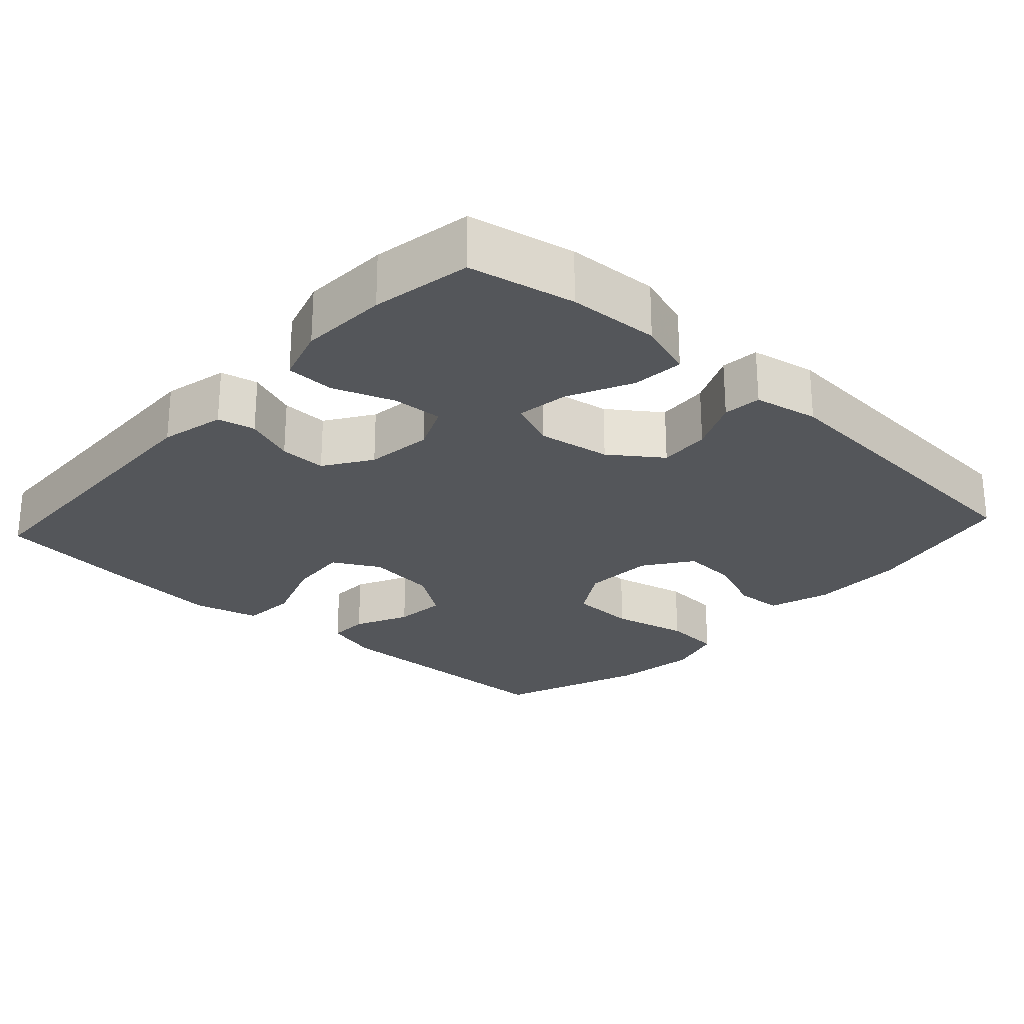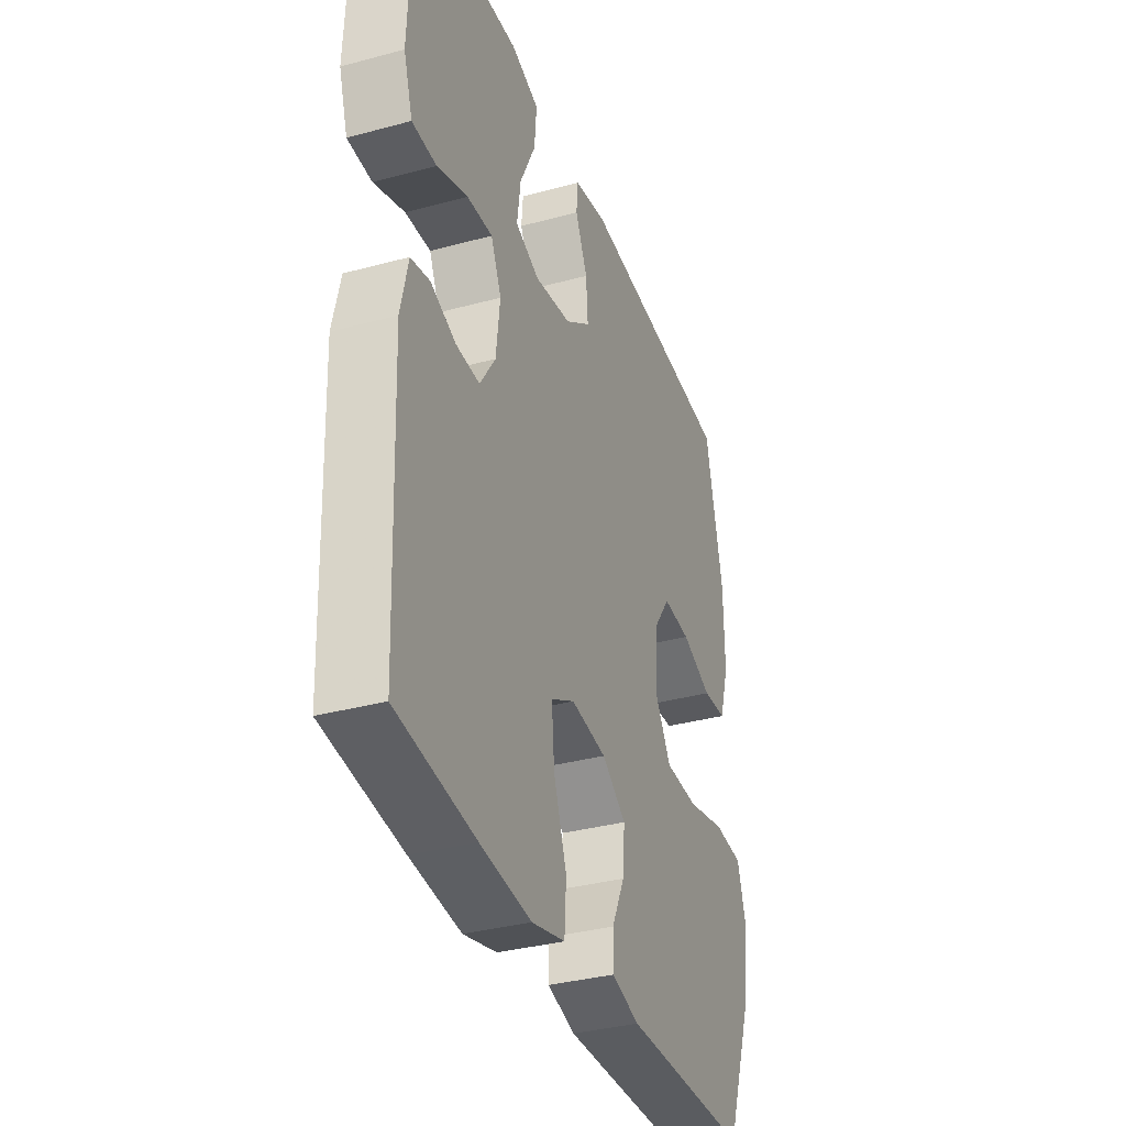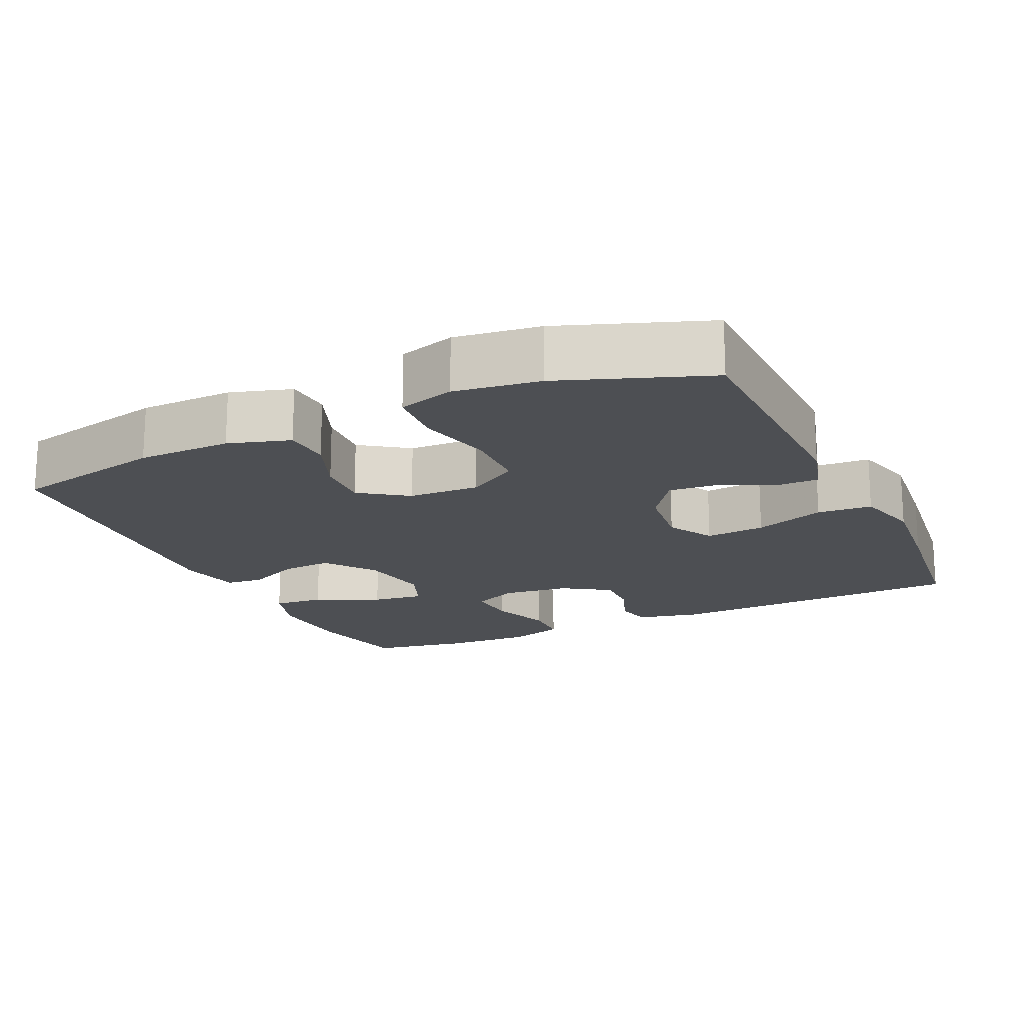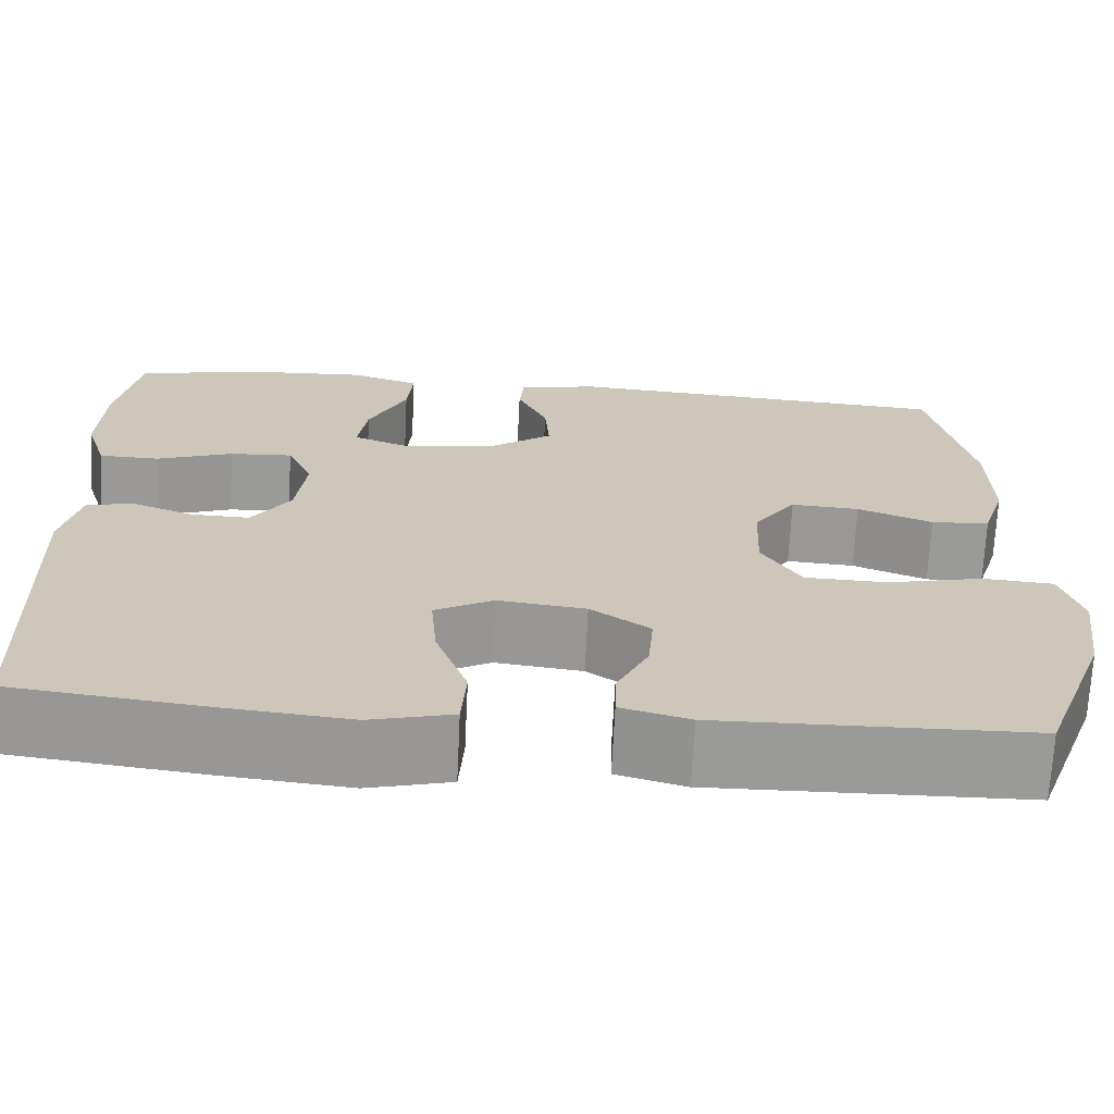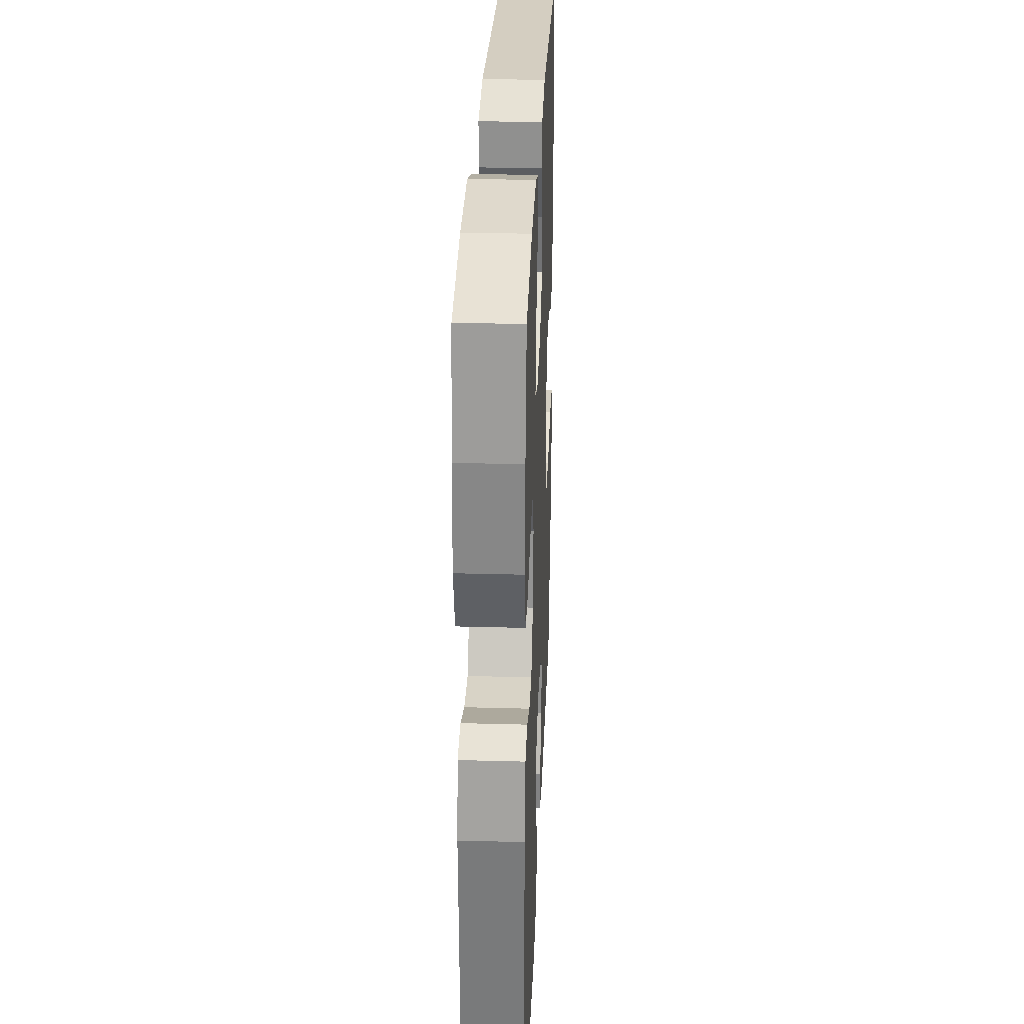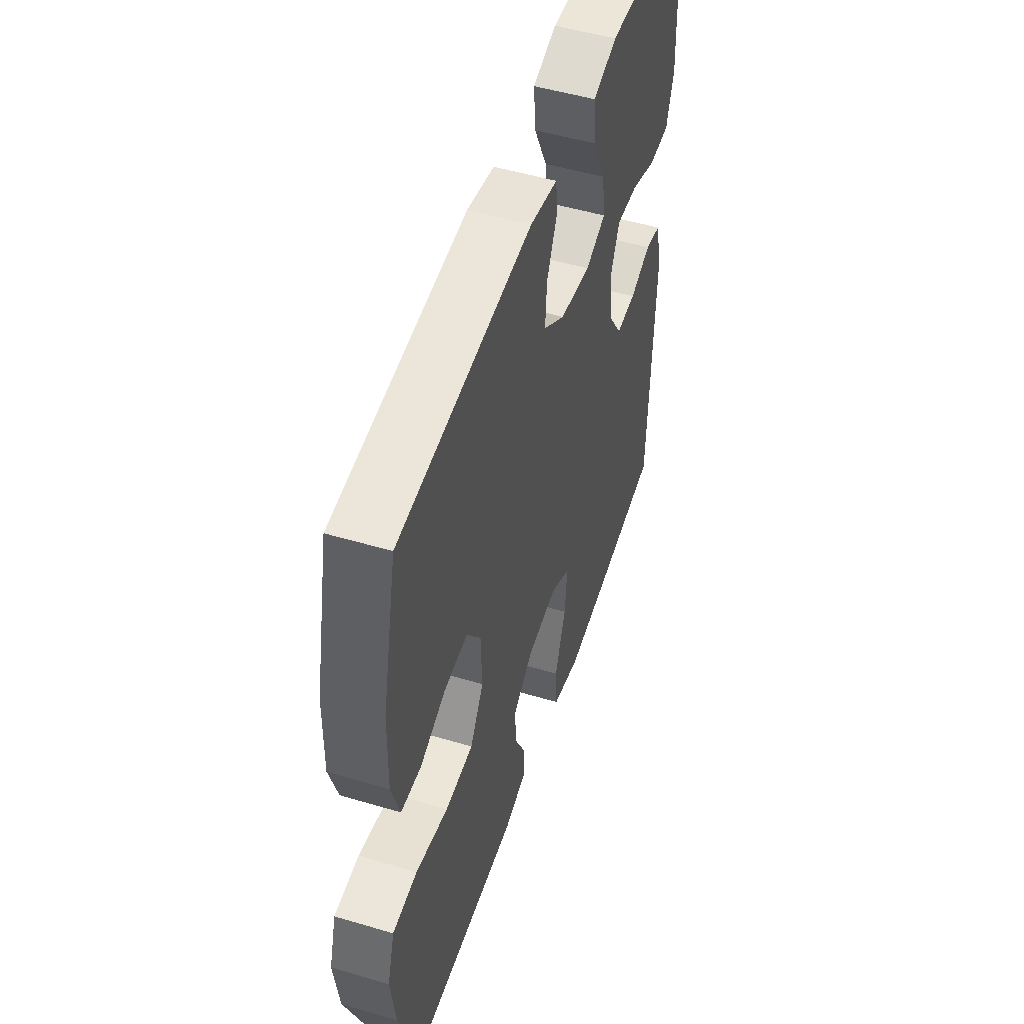
<metadata>
{"format":"obj","ext":"obj","renderer":"f3d","projection":"perspective","resolution":1024,"background":"white","views":[{"elev":-25.3,"azim":-42.5,"up":"+Y"},{"elev":-34.8,"azim":-70.1,"up":"+Z"},{"elev":-17.7,"azim":115.2,"up":"+Y"},{"elev":-69.1,"azim":-2.8,"up":"+Z"},{"elev":29.6,"azim":-87.7,"up":"+Z"},{"elev":50.8,"azim":108.0,"up":"+Z"}]}
</metadata>
<code>
v 0.5 0.07 -0.5
v 0.159 0.07 -0.506
v 0.084 0.07 -0.485
v 0.085 0.07 -0.43
v 0.12 0.07 -0.357
v 0.126 0.07 -0.286
v 0.061 0.07 -0.24
v -0.035 0.07 -0.228
v -0.099 0.07 -0.263
v -0.092 0.07 -0.345
v -0.057 0.07 -0.442
v -0.062 0.07 -0.517
v -0.152 0.07 -0.54
v -0.289 0.07 -0.526
v -0.5 0.07 -0.5
v -0.515 0.07 -0.087
v -0.495 0.07 0.001
v -0.444 0.07 0.012
v -0.376 0.07 -0.014
v -0.312 0.07 -0.016
v -0.27 0.07 0.048
v -0.259 0.07 0.139
v -0.287 0.07 0.202
v -0.356 0.07 0.198
v -0.439 0.07 0.168
v -0.505 0.07 0.17
v -0.529 0.07 0.246
v -0.524 0.07 0.365
v -0.5 0.07 0.5
v -0.356 0.07 0.529
v -0.232 0.07 0.535
v -0.156 0.07 0.51
v -0.162 0.07 0.44
v -0.204 0.07 0.352
v -0.214 0.07 0.281
v -0.149 0.07 0.255
v -0.05 0.07 0.271
v 0.019 0.07 0.321
v 0.014 0.07 0.391
v -0.019 0.07 0.463
v -0.014 0.07 0.515
v 0.074 0.07 0.532
v 0.5 0.07 0.5
v 0.546 0.07 0.289
v 0.548 0.07 0.16
v 0.522 0.07 0.076
v 0.458 0.07 0.072
v 0.376 0.07 0.105
v 0.301 0.07 0.11
v 0.255 0.07 0.045
v 0.251 0.07 -0.052
v 0.294 0.07 -0.122
v 0.384 0.07 -0.125
v 0.488 0.07 -0.101
v 0.567 0.07 -0.107
v 0.59 0.07 -0.184
v 0.574 0.07 -0.3
v 0.5 0 -0.5
v 0.159 0 -0.506
v 0.084 0 -0.485
v 0.085 0 -0.43
v 0.12 0 -0.357
v 0.126 0 -0.286
v 0.061 0 -0.24
v -0.035 0 -0.228
v -0.099 0 -0.263
v -0.092 0 -0.345
v -0.057 0 -0.442
v -0.062 0 -0.517
v -0.152 0 -0.54
v -0.289 0 -0.526
v -0.5 0 -0.5
v -0.515 0 -0.087
v -0.495 0 0.001
v -0.444 0 0.012
v -0.376 0 -0.014
v -0.312 0 -0.016
v -0.27 0 0.048
v -0.259 0 0.139
v -0.287 0 0.202
v -0.356 0 0.198
v -0.439 0 0.168
v -0.505 0 0.17
v -0.529 0 0.246
v -0.524 0 0.365
v -0.5 0 0.5
v -0.356 0 0.529
v -0.232 0 0.535
v -0.156 0 0.51
v -0.162 0 0.44
v -0.204 0 0.352
v -0.214 0 0.281
v -0.149 0 0.255
v -0.05 0 0.271
v 0.019 0 0.321
v 0.014 0 0.391
v -0.019 0 0.463
v -0.014 0 0.515
v 0.074 0 0.532
v 0.5 0 0.5
v 0.546 0 0.289
v 0.548 0 0.16
v 0.522 0 0.076
v 0.458 0 0.072
v 0.376 0 0.105
v 0.301 0 0.11
v 0.255 0 0.045
v 0.251 0 -0.052
v 0.294 0 -0.122
v 0.384 0 -0.125
v 0.488 0 -0.101
v 0.567 0 -0.107
v 0.59 0 -0.184
v 0.574 0 -0.3
f 53 54 55 56
f 52 53 56 57
f 45 46 47 48
f 45 48 49
f 44 45 49
f 43 44 49
f 42 43 49 50
f 39 40 41 42
f 38 39 42 50
f 31 32 33 34
f 31 34 35
f 30 31 35
f 29 30 35
f 28 29 35
f 27 28 35 36
f 24 25 26 27
f 23 24 27 36
f 16 17 18 19
f 16 19 20
f 15 16 20
f 14 15 20 21
f 10 11 12 13
f 9 10 13 14
f 2 3 4 5
f 2 5 6
f 52 57 1 2
f 51 52 2 6
f 37 38 50 51
f 37 51 6 7
f 22 23 36 37
f 22 37 7 8
f 9 14 21 22
f 8 9 22
f 113 112 111 110
f 114 113 110 109
f 105 104 103 102
f 106 105 102
f 106 102 101
f 106 101 100
f 107 106 100 99
f 99 98 97 96
f 107 99 96 95
f 91 90 89 88
f 92 91 88
f 92 88 87
f 92 87 86
f 92 86 85
f 93 92 85 84
f 84 83 82 81
f 93 84 81 80
f 76 75 74 73
f 77 76 73
f 77 73 72
f 78 77 72 71
f 70 69 68 67
f 71 70 67 66
f 62 61 60 59
f 63 62 59
f 59 58 114 109
f 63 59 109 108
f 108 107 95 94
f 64 63 108 94
f 94 93 80 79
f 65 64 94 79
f 79 78 71 66
f 79 66 65
f 1 58 59 2
f 2 59 60 3
f 3 60 61 4
f 4 61 62 5
f 5 62 63 6
f 6 63 64 7
f 7 64 65 8
f 8 65 66 9
f 9 66 67 10
f 10 67 68 11
f 11 68 69 12
f 12 69 70 13
f 13 70 71 14
f 14 71 72 15
f 15 72 73 16
f 16 73 74 17
f 17 74 75 18
f 18 75 76 19
f 19 76 77 20
f 20 77 78 21
f 21 78 79 22
f 22 79 80 23
f 23 80 81 24
f 24 81 82 25
f 25 82 83 26
f 26 83 84 27
f 27 84 85 28
f 28 85 86 29
f 29 86 87 30
f 30 87 88 31
f 31 88 89 32
f 32 89 90 33
f 33 90 91 34
f 34 91 92 35
f 35 92 93 36
f 36 93 94 37
f 37 94 95 38
f 38 95 96 39
f 39 96 97 40
f 40 97 98 41
f 41 98 99 42
f 42 99 100 43
f 43 100 101 44
f 44 101 102 45
f 45 102 103 46
f 46 103 104 47
f 47 104 105 48
f 48 105 106 49
f 49 106 107 50
f 50 107 108 51
f 51 108 109 52
f 52 109 110 53
f 53 110 111 54
f 54 111 112 55
f 55 112 113 56
f 56 113 114 57
f 57 114 58 1

</code>
